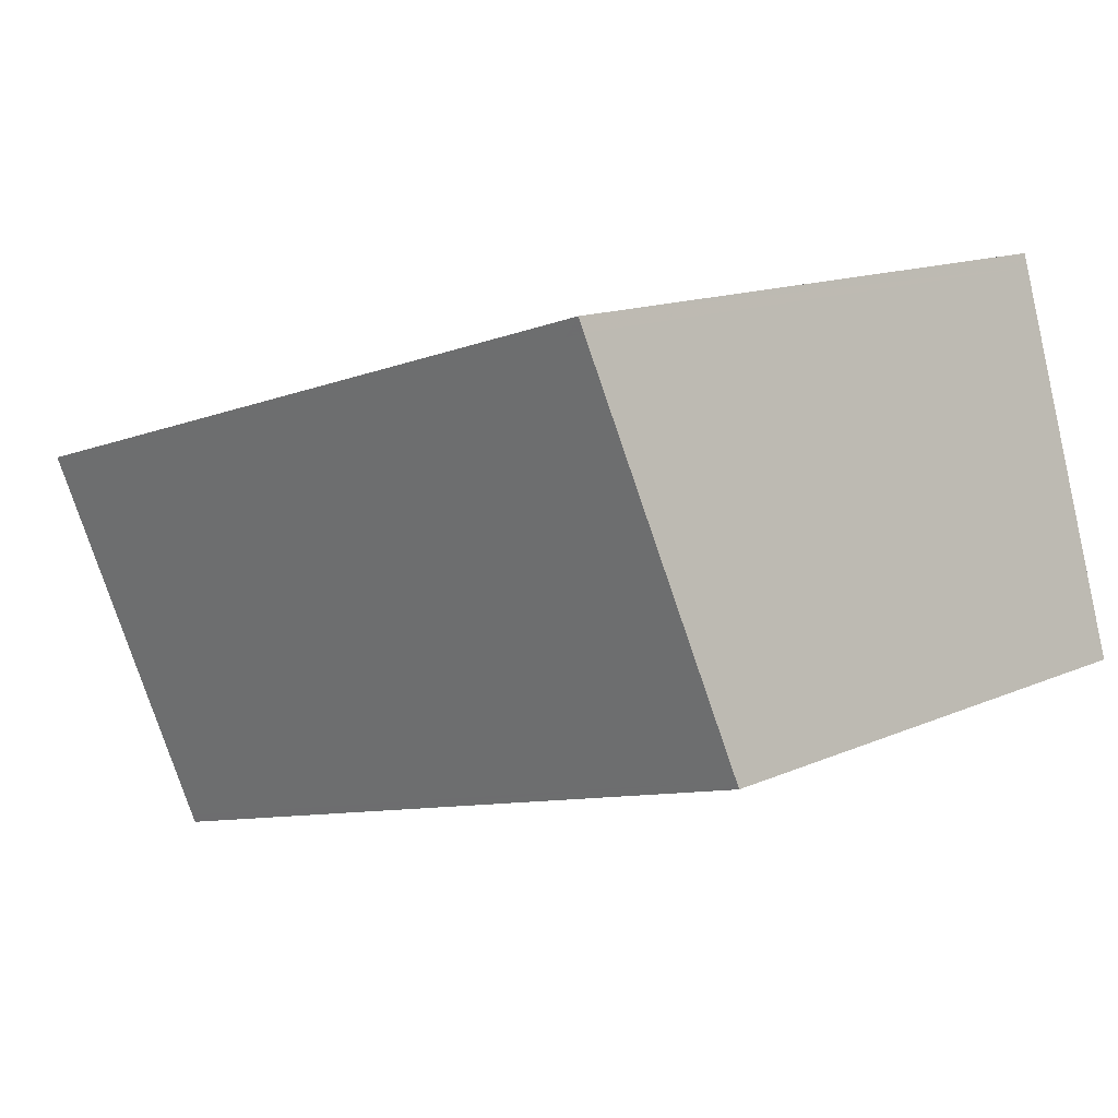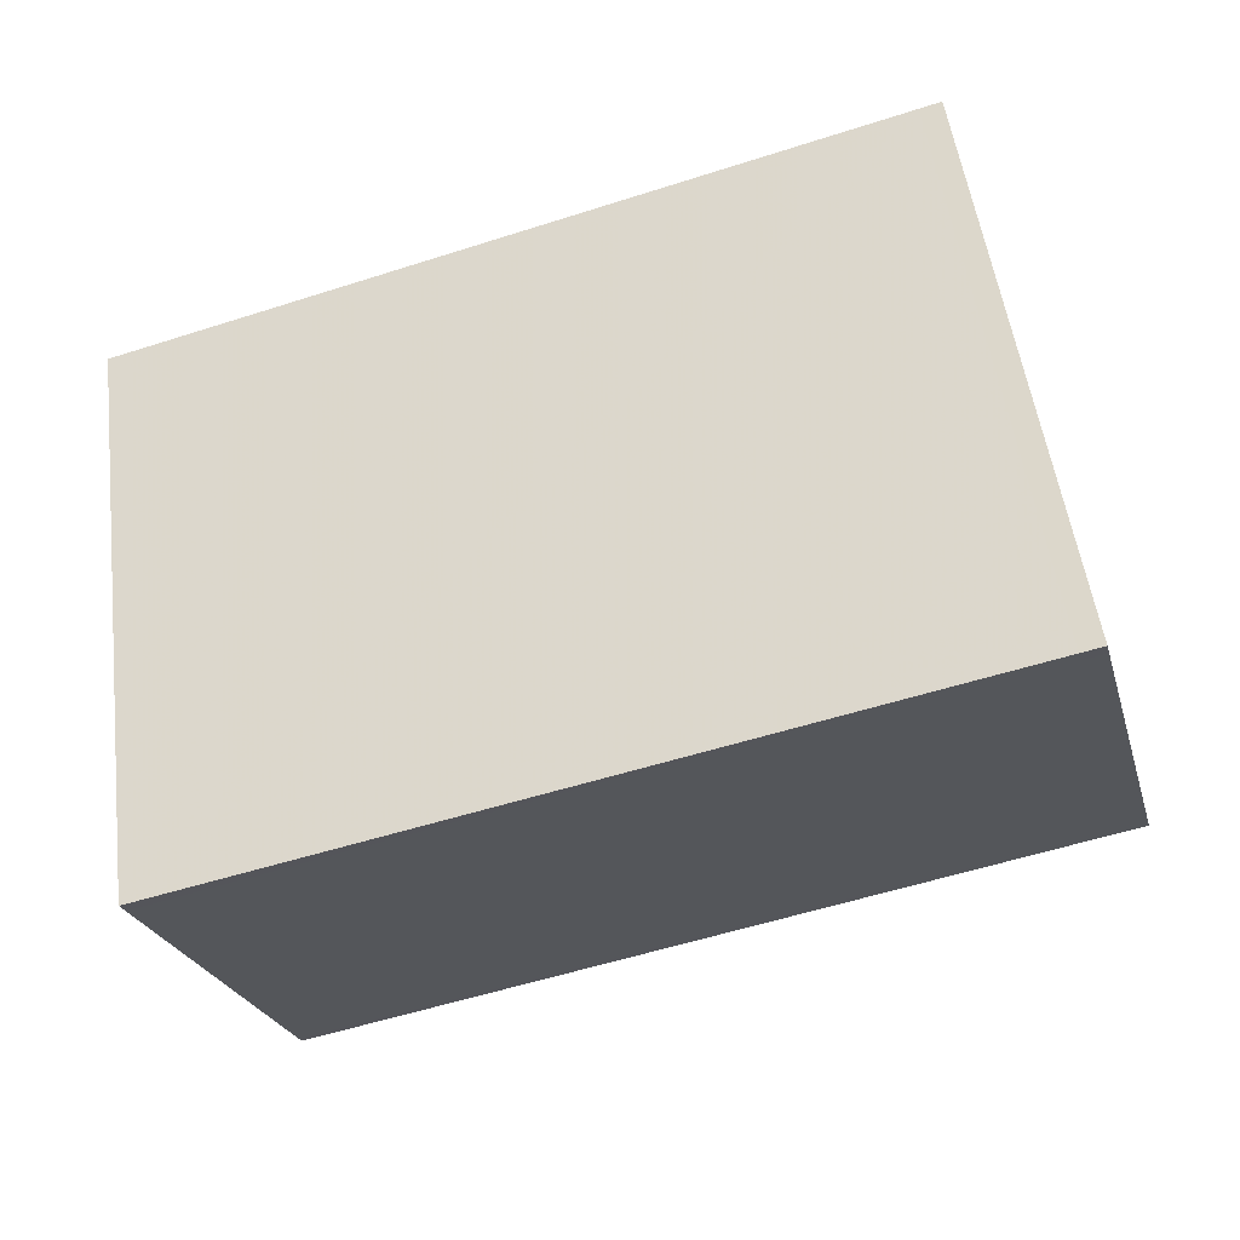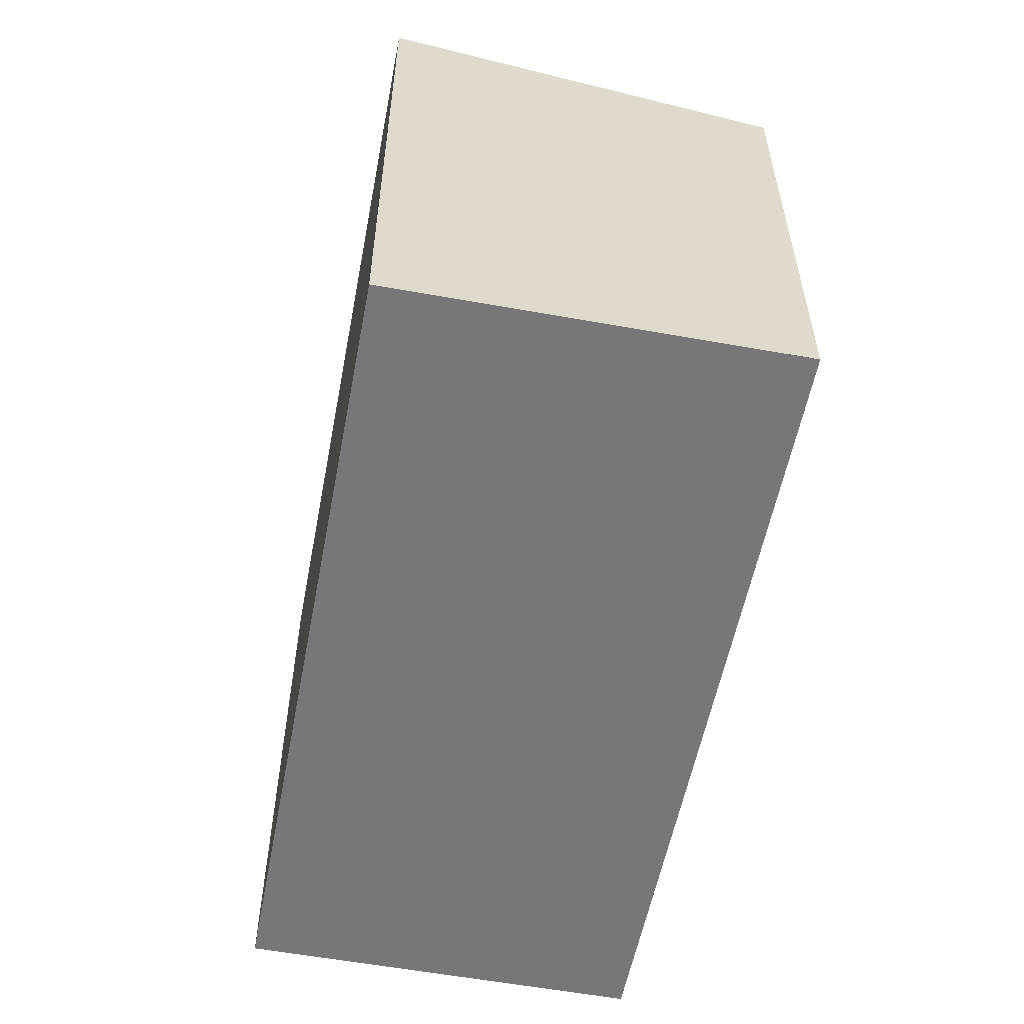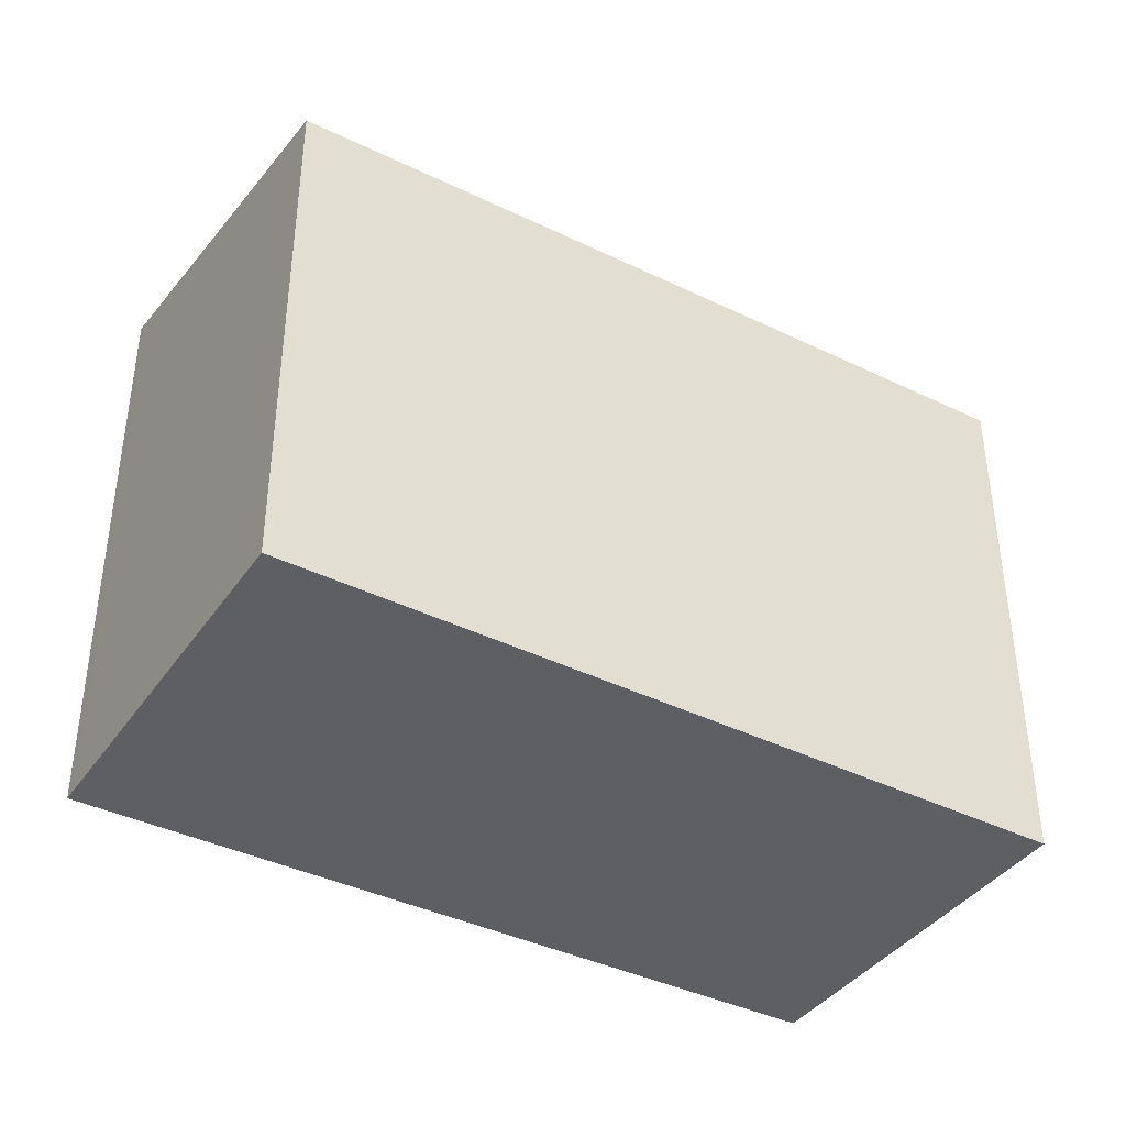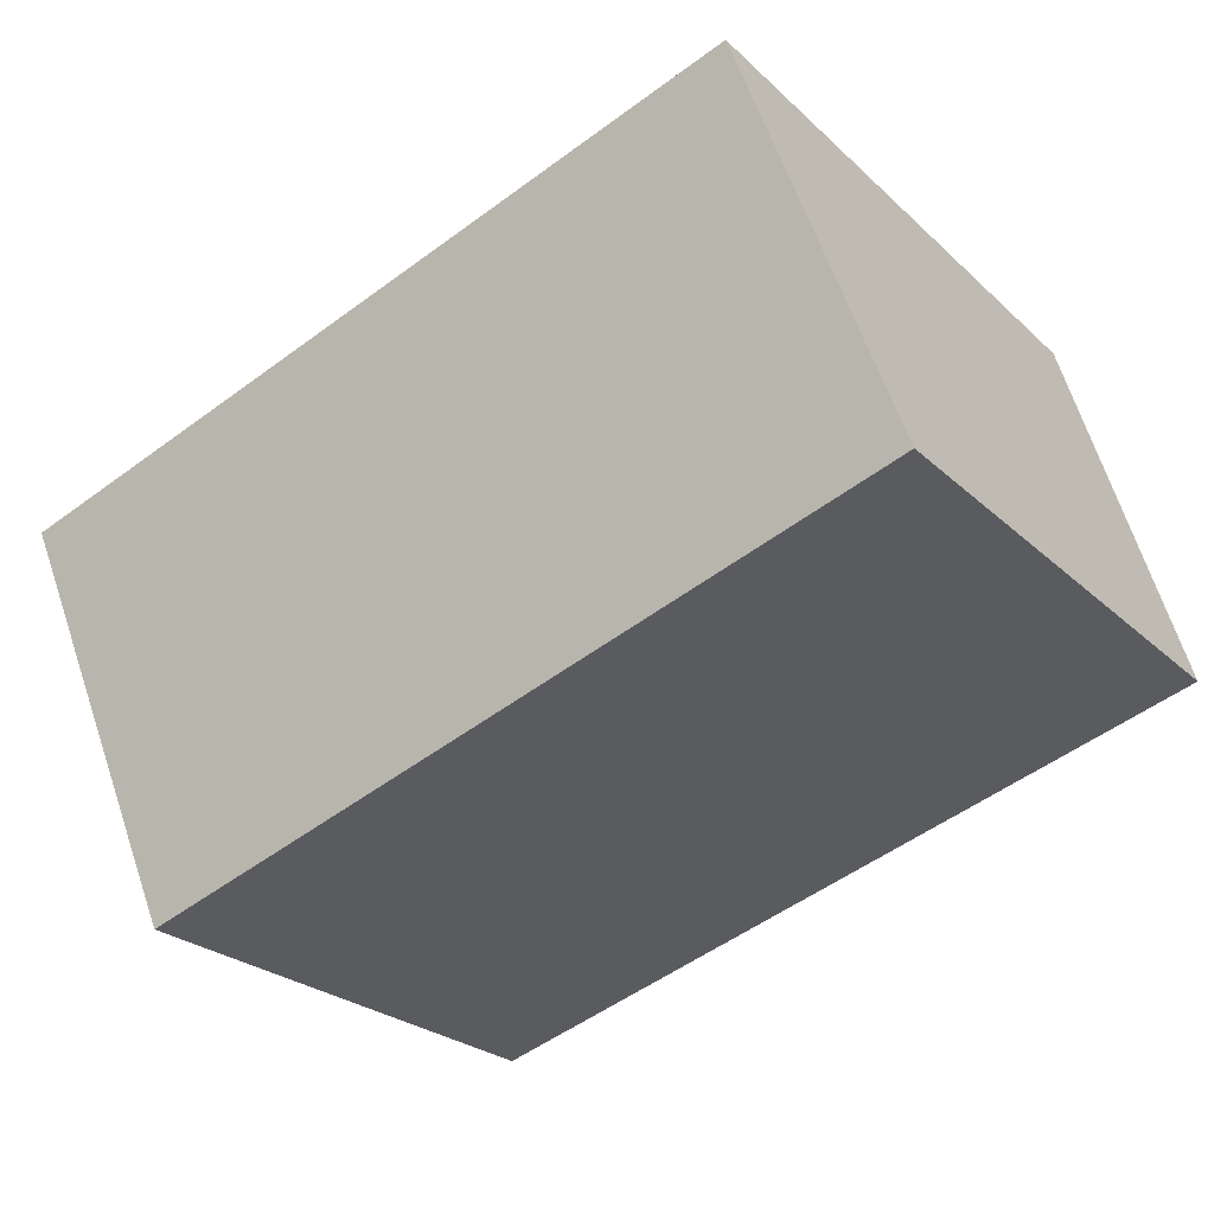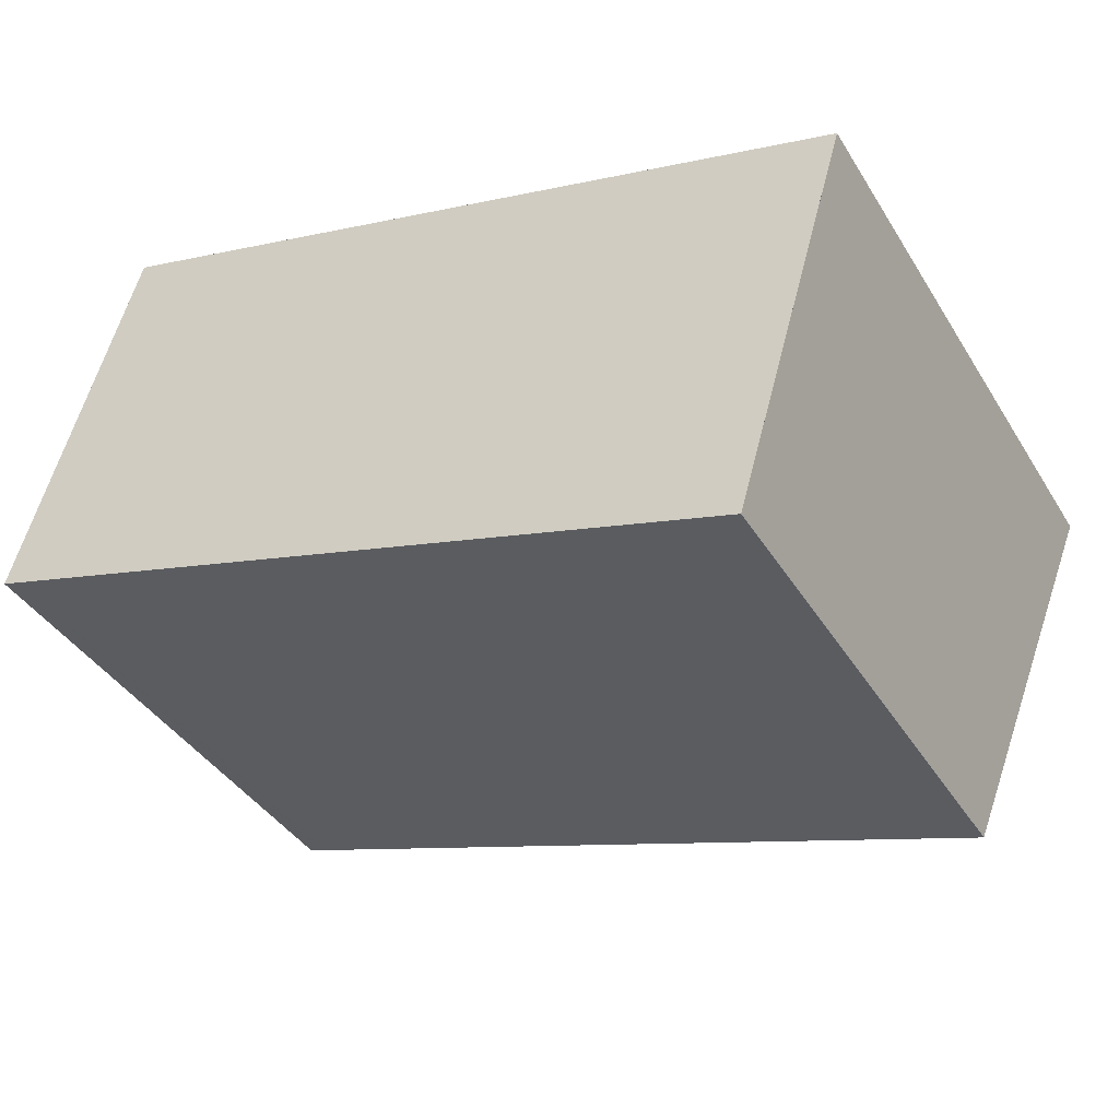
<metadata>
{"format":"obj","ext":"obj","renderer":"f3d","projection":"perspective","resolution":1024,"background":"white","views":[{"elev":13.9,"azim":45.3,"up":"+Y"},{"elev":52.7,"azim":-7.5,"up":"+Y"},{"elev":-57.2,"azim":-84.4,"up":"+Z"},{"elev":-39.5,"azim":-14.9,"up":"+Z"},{"elev":-25.2,"azim":34.7,"up":"+Y"},{"elev":-39.8,"azim":-151.2,"up":"+Y"}]}
</metadata>
<code>
v -1847 -2609 2.604
v -1847 -2607 2.975
v -1843 -2606 3.028
v -1843 -2608 2.663
v -1843 -2608 2.661
v -1843 -2606 3.027
v -1843 -2606 3.014
v -1847 -2607 2.962
v -1843 -2606 3.015
v -1847 -2609 2.611
v -1843 -2608 2.668
v -1843 -2608 2.67
v -1847 -2609 2.611
v -1847 -2609 2.604
v -1847 -2609 0
v -1847 -2609 0
v -1843 -2606 3.027
v -1847 -2607 2.975
v -1847 -2607 0
v -1843 -2606 0
v -1843 -2606 3.015
v -1843 -2606 3.028
v -1843 -2606 0
v -1843 -2606 -4.441e-16
v -1843 -2608 2.661
v -1843 -2608 2.663
v -1843 -2608 -4.441e-16
v -1843 -2608 4.441e-16
v -1847 -2609 2.604
v -1843 -2608 2.661
v -1843 -2608 4.441e-16
v -1847 -2609 0
v -1843 -2606 3.028
v -1843 -2606 3.027
v -1843 -2606 0
v -1843 -2606 0
v -1847 -2607 2.975
v -1847 -2607 2.962
v -1847 -2607 0
v -1847 -2607 0
v -1843 -2608 2.67
v -1843 -2606 3.015
v -1843 -2606 -4.441e-16
v -1843 -2608 4.441e-16
v -1847 -2607 2.962
v -1847 -2609 2.611
v -1847 -2609 0
v -1847 -2607 0
v -1843 -2608 2.663
v -1843 -2608 2.67
v -1843 -2608 4.441e-16
v -1843 -2608 -4.441e-16
v -1847 -2609 0
v -1847 -2607 0
v -1843 -2606 0
v -1843 -2608 0
f 7 6 3 9
f 8 2 6 7
f 11 5 1 10
f 12 4 5 11
f 10 8 7 11
f 11 7 9 12
f 14 15 16 13
f 18 19 20 17
f 22 23 24 21
f 26 27 28 25
f 30 31 32 29
f 34 35 36 33
f 38 39 40 37
f 42 43 44 41
f 46 47 48 45
f 50 51 52 49
f 54 55 56 53

</code>
